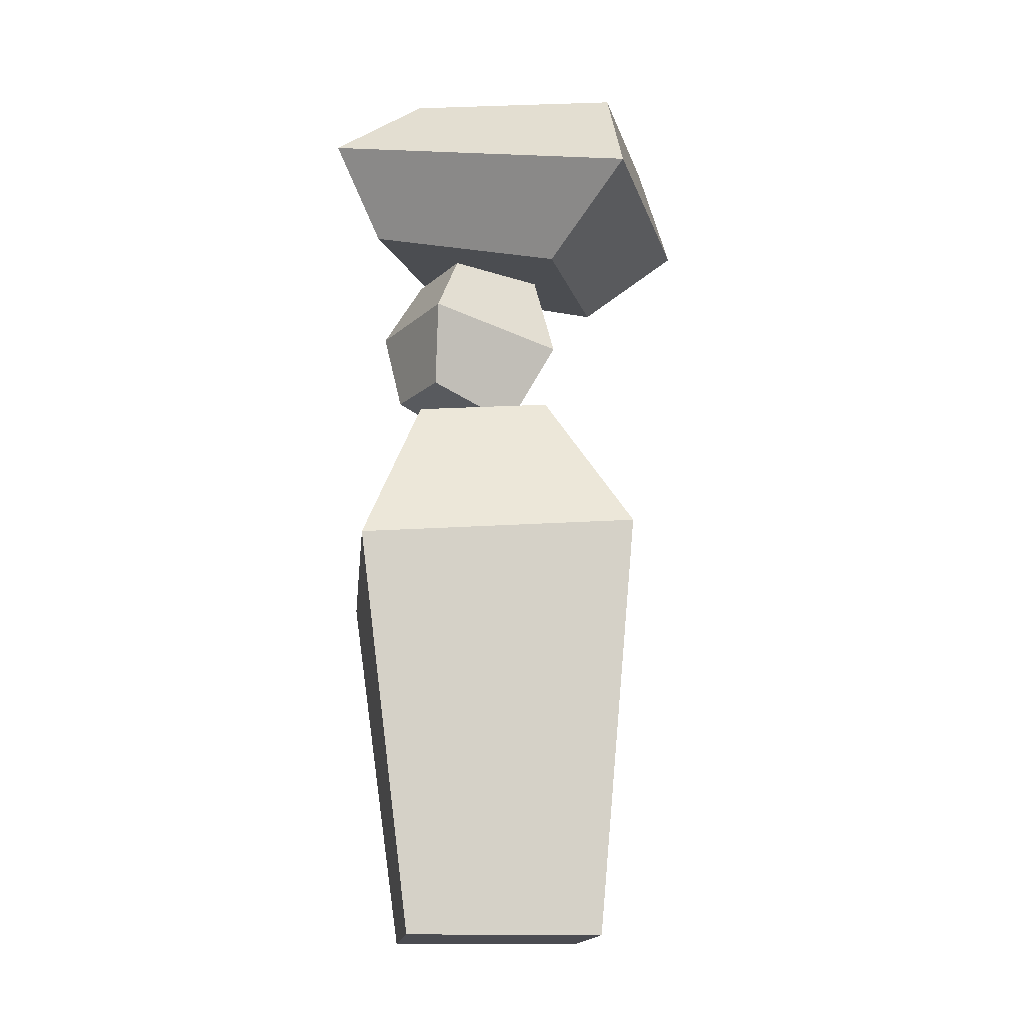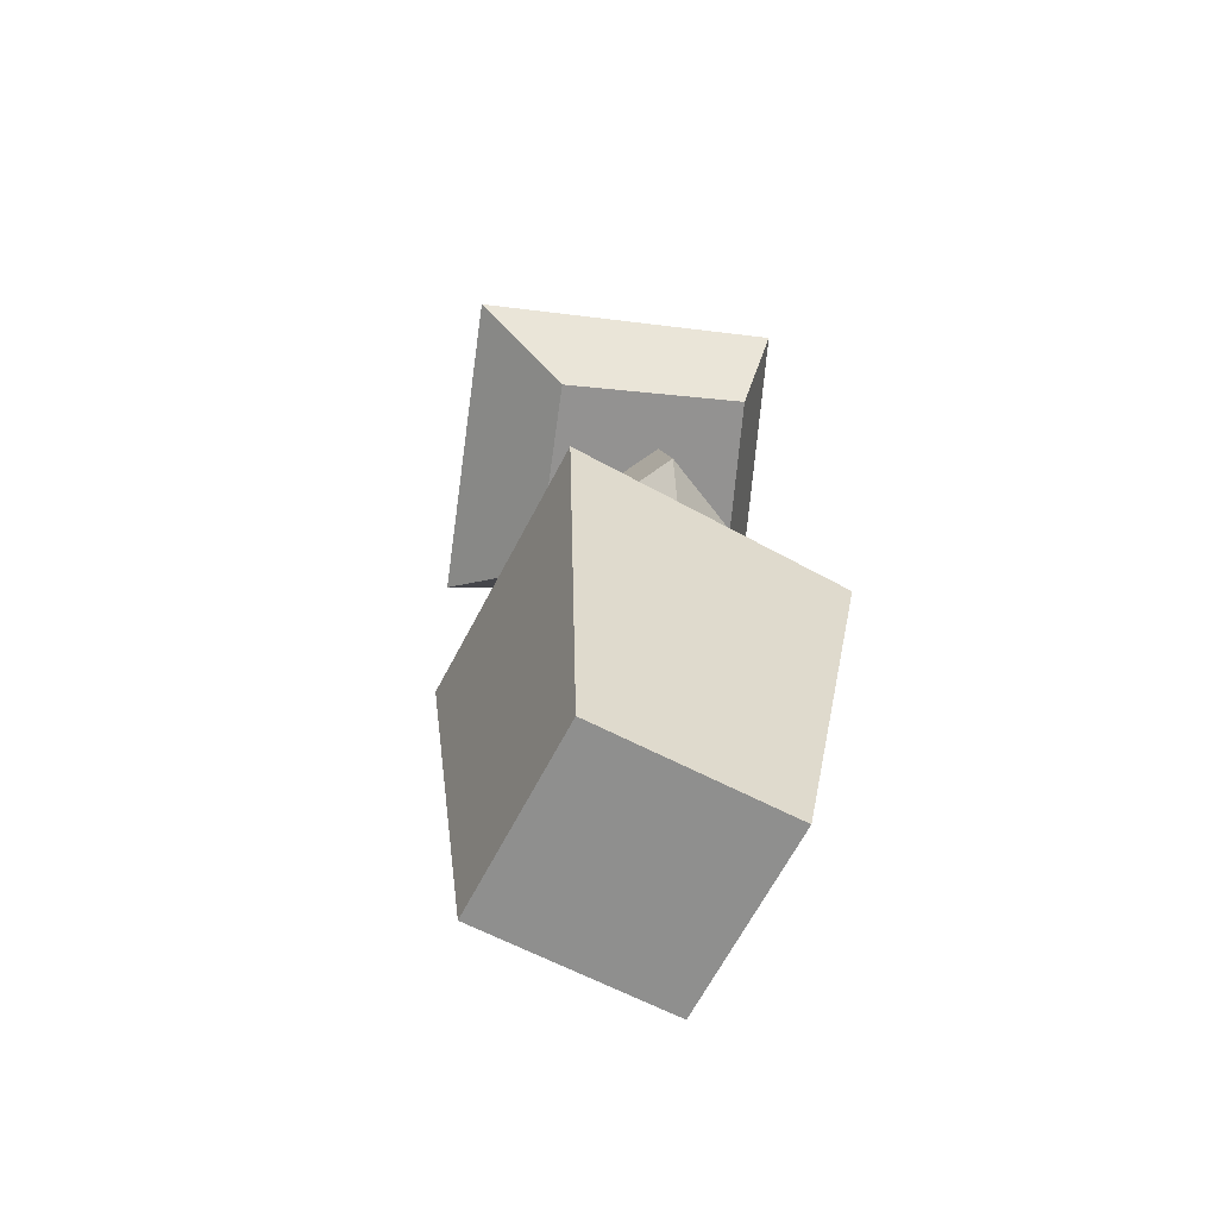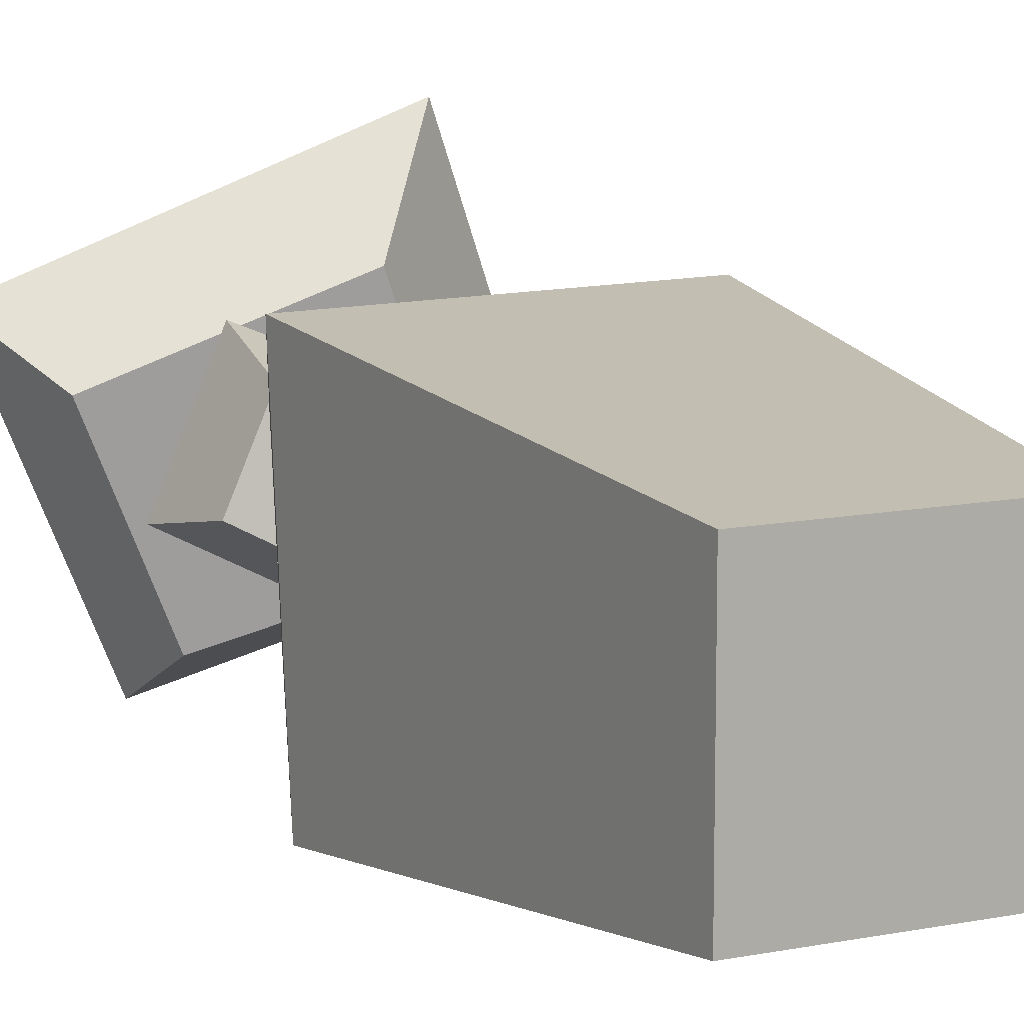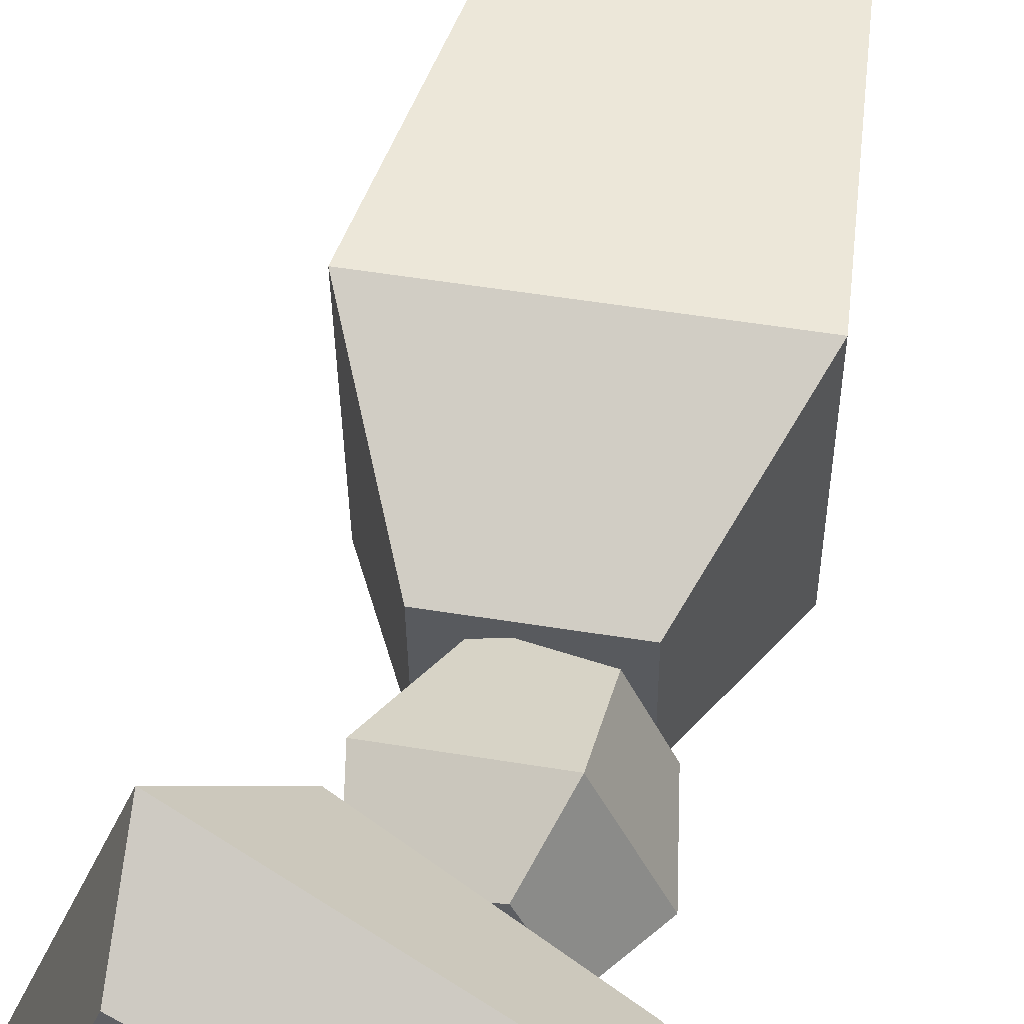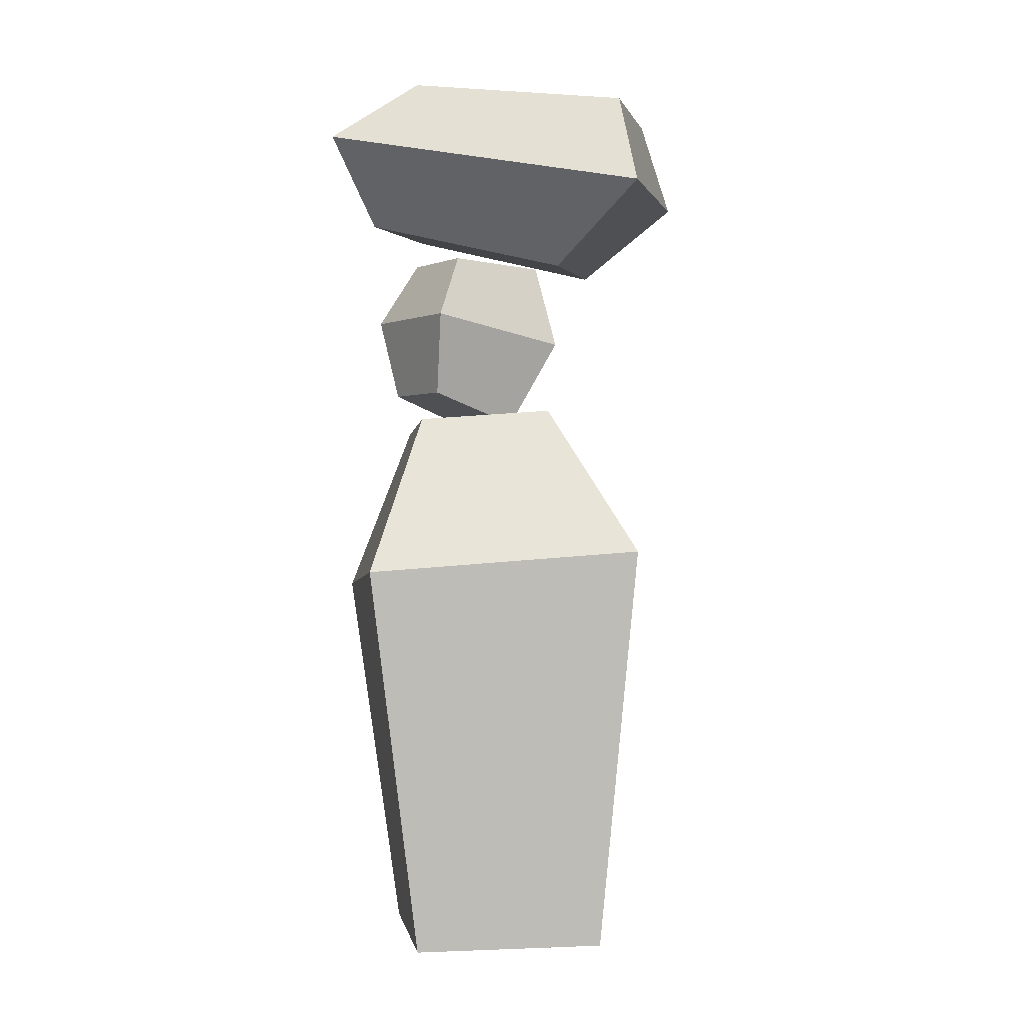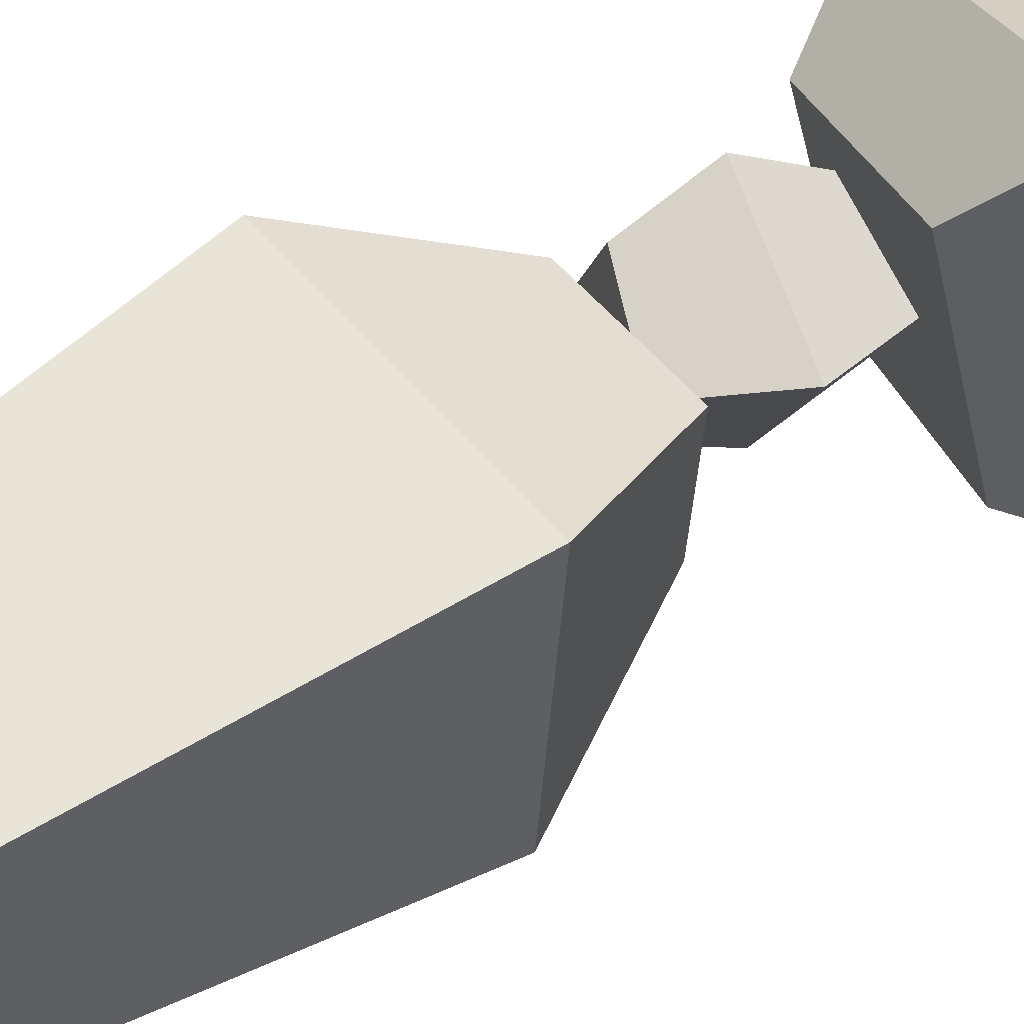
<metadata>
{"format":"obj","ext":"obj","renderer":"f3d","projection":"perspective","resolution":1024,"background":"white","views":[{"elev":-15.5,"azim":-6.2,"up":"+Y"},{"elev":-65.3,"azim":152.6,"up":"+Y"},{"elev":12.1,"azim":-24.7,"up":"+Z"},{"elev":53.5,"azim":-166.0,"up":"+Z"},{"elev":0.0,"azim":-9.1,"up":"+Y"},{"elev":53.7,"azim":55.5,"up":"+Z"}]}
</metadata>
<code>
g ore_04_COL
v -1.362 6.283 0.5899
v -0.6867 6.731 0.4967
v 0.8121 6.545 1.122
v 0.8684 5.859 1.5
v -0.6867 6.731 0.4967
v -0.1395 6.786 -0.8249
v 1.332 6.62 -0.3561
v 0.8121 6.545 1.122
v -0.1395 6.786 -0.8249
v -0.5299 6.373 -1.416
v 1.655 5.98 -0.732
v 1.332 6.62 -0.3561
v -0.4697 5.696 -1.049
v -1.002 5.638 0.2407
v 0.3896 5.283 0.7979
v 0.8944 5.357 -0.6326
v 0.8684 5.859 1.5
v 0.8121 6.545 1.122
v 1.332 6.62 -0.3561
v 1.655 5.98 -0.732
v -0.5299 6.373 -1.416
v -0.1395 6.786 -0.8249
v -0.6867 6.731 0.4967
v -1.362 6.283 0.5899
v -1.002 5.638 0.2407
v -1.362 6.283 0.5899
v 0.8684 5.859 1.5
v 0.3896 5.283 0.7979
v 0.3896 5.283 0.7979
v 0.8684 5.859 1.5
v 1.655 5.98 -0.732
v 0.8944 5.357 -0.6326
v -0.5299 6.373 -1.416
v -0.4697 5.696 -1.049
v 0.8944 5.357 -0.6326
v 1.655 5.98 -0.732
v -0.4697 5.696 -1.049
v -0.5299 6.373 -1.416
v -1.362 6.283 0.5899
v -1.002 5.638 0.2407
v -1.107 2.892 1.022
v -0.6373 4.091 0.4081
v 0.3809 4.166 0.4089
v 0.9831 3.043 1.024
v -0.6373 4.091 0.4081
v -0.6266 4.007 -0.6083
v 0.3908 4.083 -0.6083
v 0.3809 4.166 0.4089
v -0.6266 4.007 -0.6083
v -1.085 2.727 -1.064
v 1.003 2.878 -1.064
v 0.3908 4.083 -0.6083
v -0.7084 -0.08648 -0.7185
v -0.7089 -0.08549 0.7308
v 0.7416 -0.08286 0.7322
v 0.7415 -0.08433 -0.7189
v 0.9831 3.043 1.024
v 0.3809 4.166 0.4089
v 0.3908 4.083 -0.6083
v 1.003 2.878 -1.064
v -1.085 2.727 -1.064
v -0.6266 4.007 -0.6083
v -0.6373 4.091 0.4081
v -1.107 2.892 1.022
v -0.7089 -0.08549 0.7308
v -1.107 2.892 1.022
v 0.9831 3.043 1.024
v 0.7416 -0.08286 0.7322
v 0.7416 -0.08286 0.7322
v 0.9831 3.043 1.024
v 1.003 2.878 -1.064
v 0.7415 -0.08433 -0.7189
v -1.085 2.727 -1.064
v -0.7084 -0.08648 -0.7185
v 0.7415 -0.08433 -0.7189
v 1.003 2.878 -1.064
v -0.7084 -0.08648 -0.7185
v -1.085 2.727 -1.064
v -1.107 2.892 1.022
v -0.7089 -0.08549 0.7308
v -0.5202 4.91 0.6632
v -0.3498 5.38 0.4063
v 0.3305 5.337 0.1199
v 0.4727 4.713 0.2414
v -0.3498 5.38 0.4063
v -0.6114 5.376 -0.1861
v 0.01189 5.339 -0.5151
v 0.3305 5.337 0.1199
v -0.6114 5.376 -0.1861
v -0.9092 4.905 -0.2217
v 6.88e-05 4.718 -0.6981
v 0.01189 5.339 -0.5151
v -0.779 4.297 -0.09792
v -0.5243 4.299 0.4797
v 0.1068 4.065 0.2168
v -0.2043 4.069 -0.4044
v 0.4727 4.713 0.2414
v 0.3305 5.337 0.1199
v 0.01189 5.339 -0.5151
v 6.88e-05 4.718 -0.6981
v -0.9092 4.905 -0.2217
v -0.6114 5.376 -0.1861
v -0.3498 5.38 0.4063
v -0.5202 4.91 0.6632
v -0.5243 4.299 0.4797
v -0.5202 4.91 0.6632
v 0.4727 4.713 0.2414
v 0.1068 4.065 0.2168
v 0.1068 4.065 0.2168
v 0.4727 4.713 0.2414
v 6.88e-05 4.718 -0.6981
v -0.2043 4.069 -0.4044
v -0.9092 4.905 -0.2217
v -0.779 4.297 -0.09792
v -0.2043 4.069 -0.4044
v 6.88e-05 4.718 -0.6981
v -0.779 4.297 -0.09792
v -0.9092 4.905 -0.2217
v -0.5202 4.91 0.6632
v -0.5243 4.299 0.4797
g ore_04_COL_0
f 3 2 1
f 4 3 1
f 7 6 5
f 8 7 5
f 11 10 9
f 12 11 9
f 15 14 13
f 16 15 13
f 19 18 17
f 20 19 17
f 23 22 21
f 24 23 21
f 27 26 25
f 28 27 25
f 31 30 29
f 32 31 29
f 35 34 33
f 36 35 33
f 39 38 37
f 40 39 37
f 43 42 41
f 44 43 41
f 47 46 45
f 48 47 45
f 51 50 49
f 52 51 49
f 55 54 53
f 56 55 53
f 59 58 57
f 60 59 57
f 63 62 61
f 64 63 61
f 67 66 65
f 68 67 65
f 71 70 69
f 72 71 69
f 75 74 73
f 76 75 73
f 79 78 77
f 80 79 77
f 83 82 81
f 84 83 81
f 87 86 85
f 88 87 85
f 91 90 89
f 92 91 89
f 95 94 93
f 96 95 93
f 99 98 97
f 100 99 97
f 103 102 101
f 104 103 101
f 107 106 105
f 108 107 105
f 111 110 109
f 112 111 109
f 115 114 113
f 116 115 113
f 119 118 117
f 120 119 117

</code>
